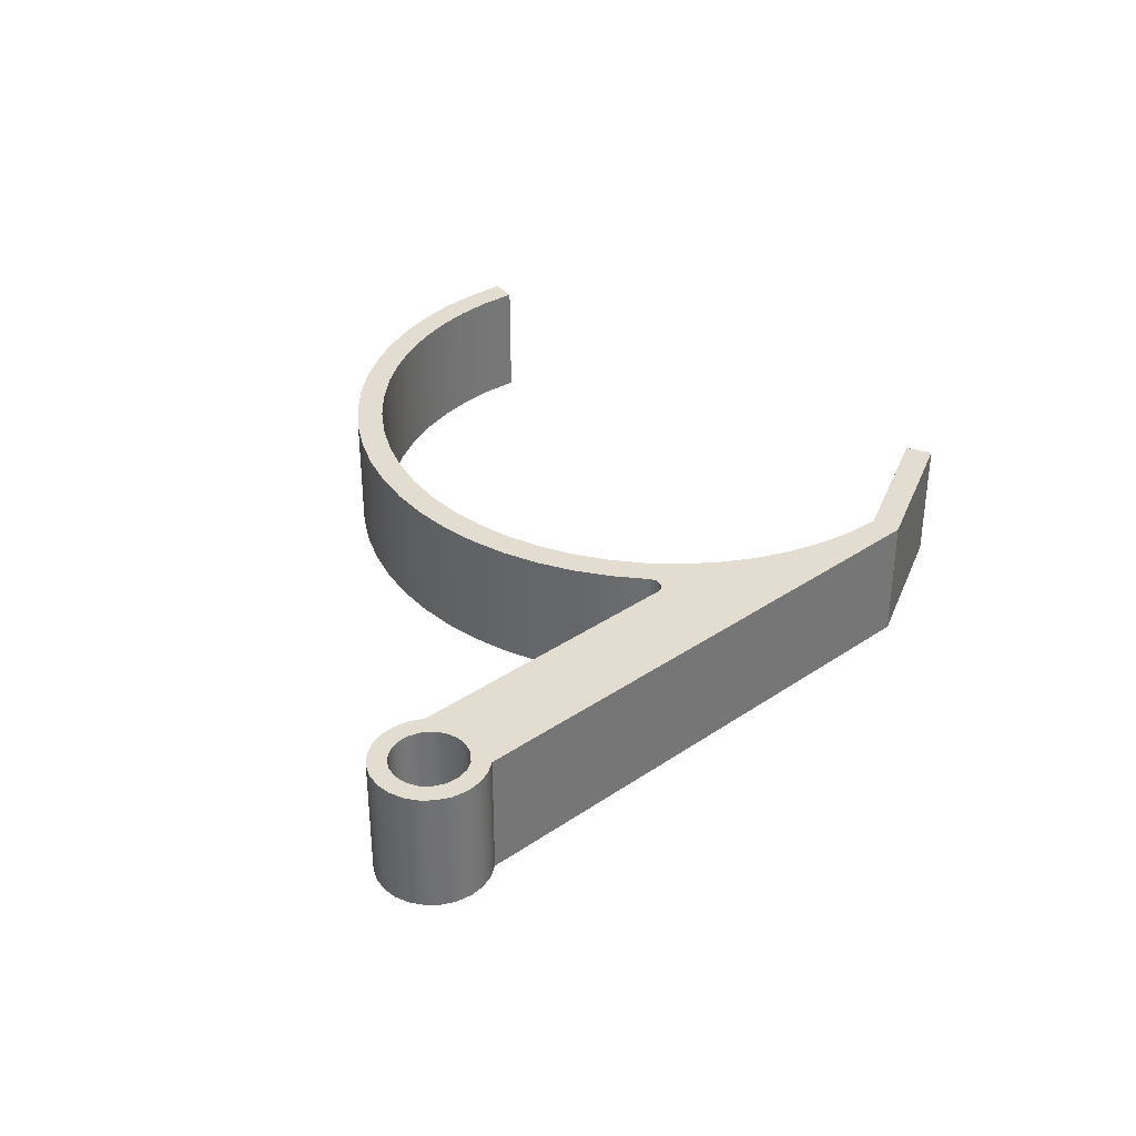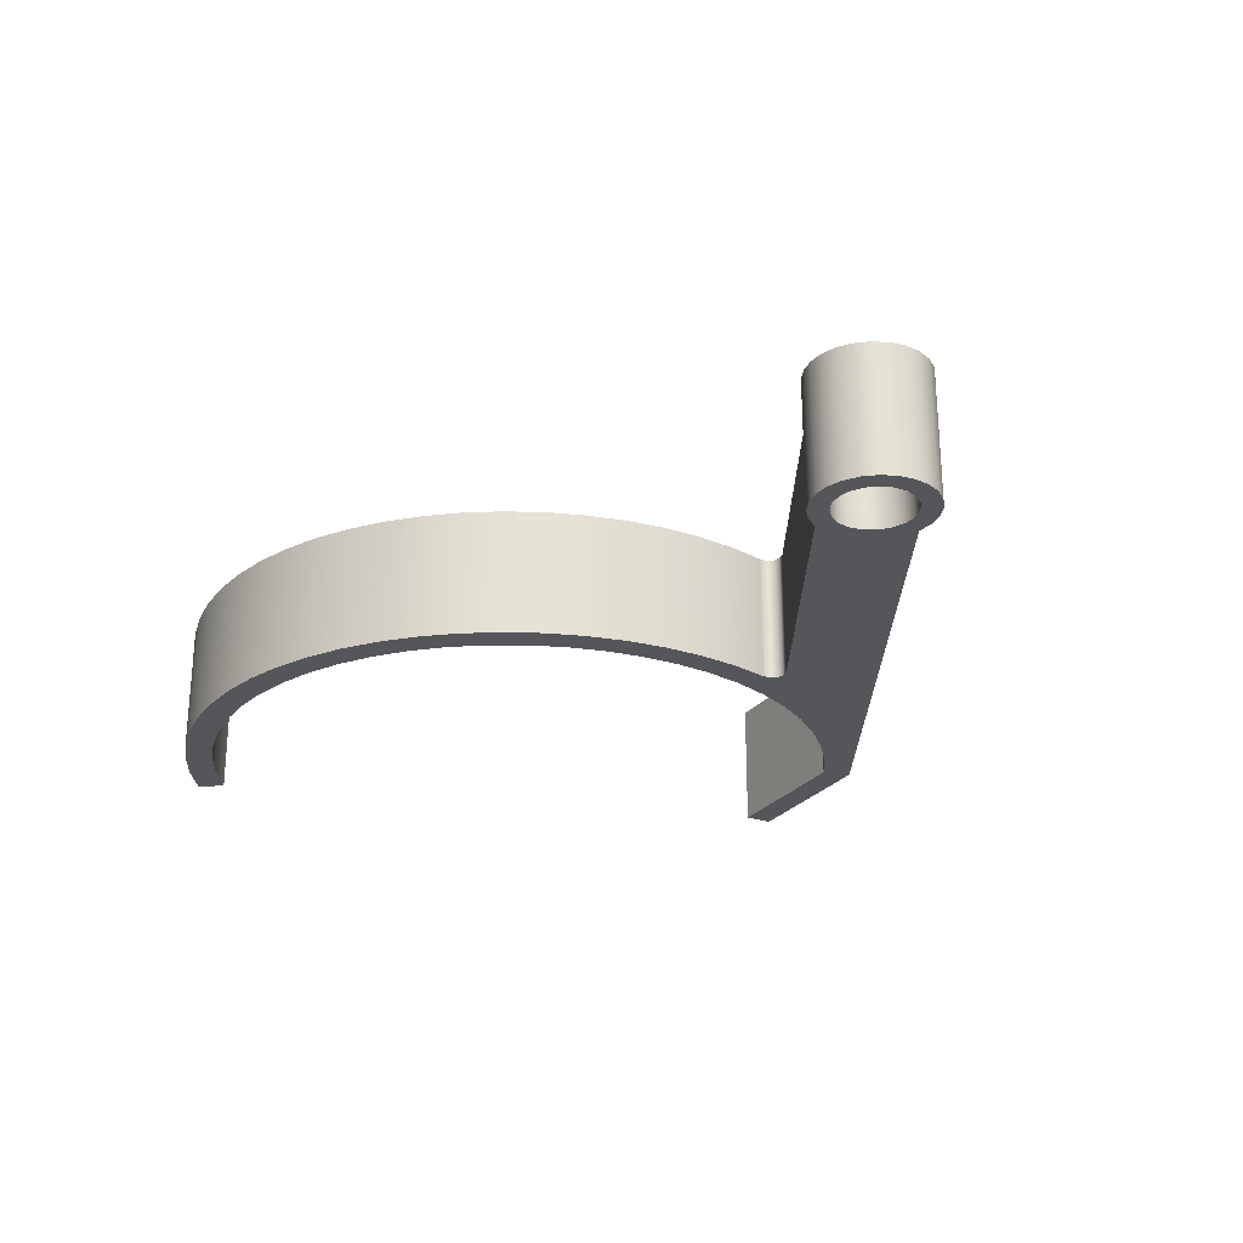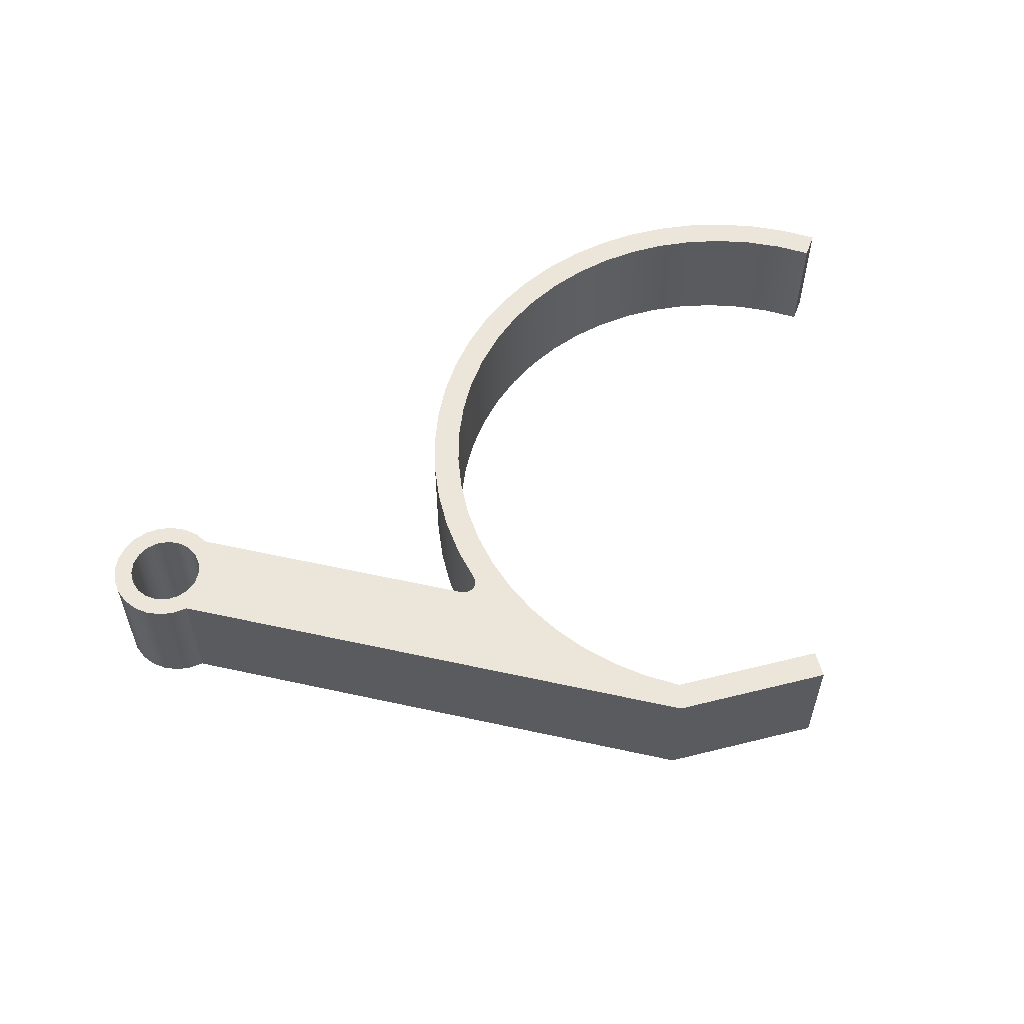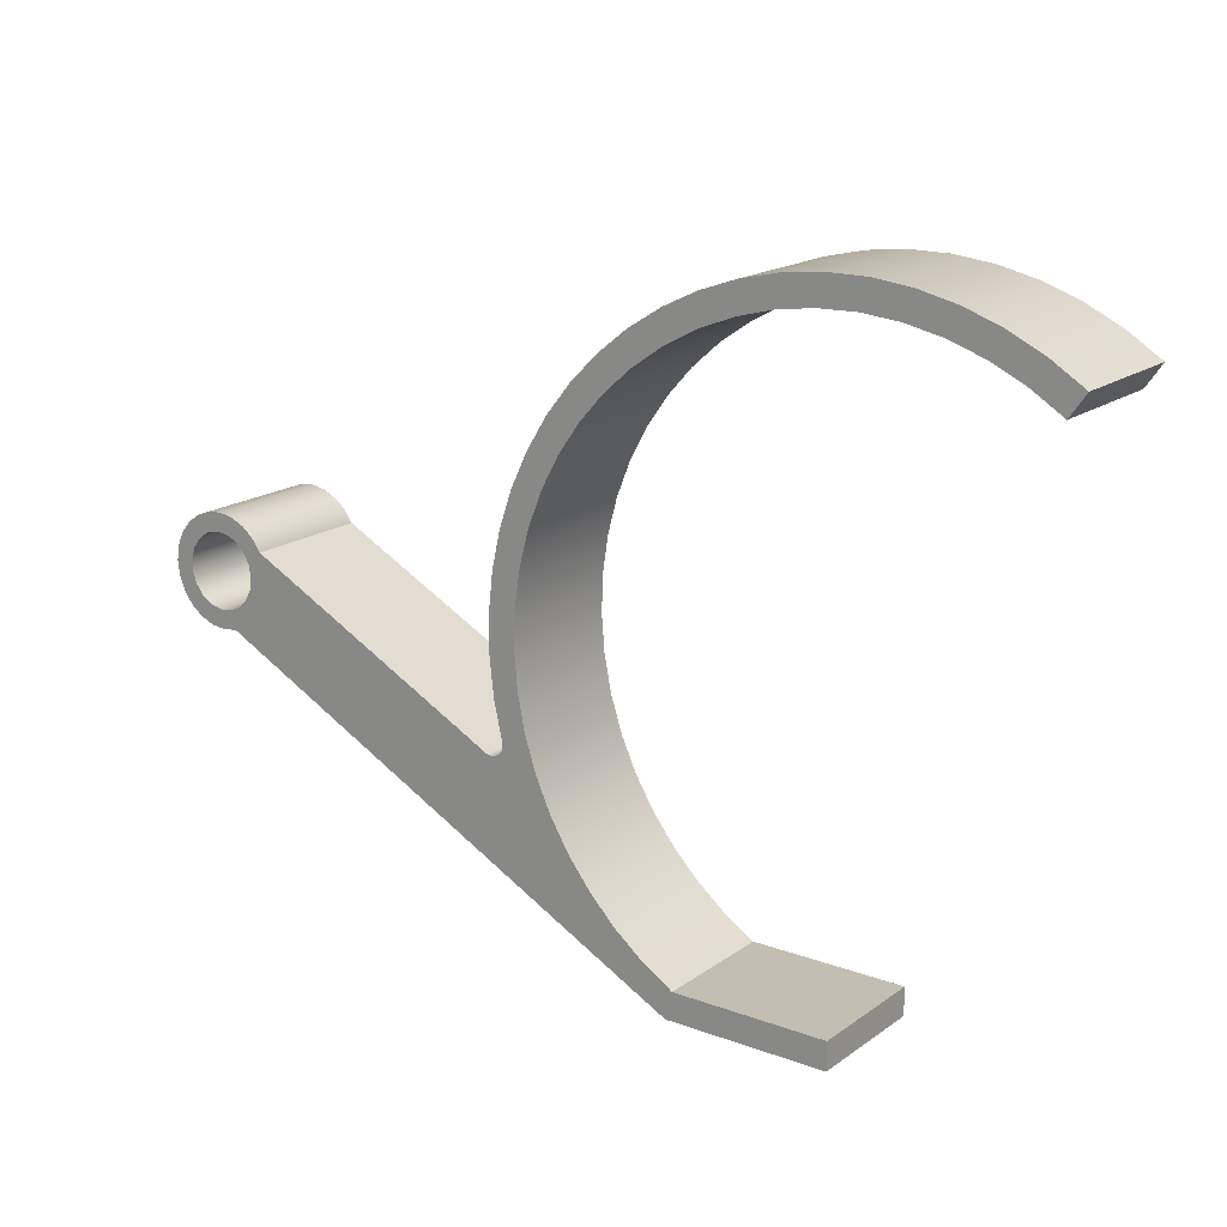
<metadata>
{"format":"obj","ext":"obj","renderer":"f3d","projection":"perspective","resolution":1024,"background":"white","views":[{"elev":35.1,"azim":110.4,"up":"+Y"},{"elev":-25.5,"azim":61.6,"up":"+Y"},{"elev":56.6,"azim":165.4,"up":"+Y"},{"elev":17.5,"azim":-143.8,"up":"+Z"}]}
</metadata>
<code>
v 5 1 0.01055
v 5.016 1 0.108
v 5.063 1 0.1948
v 5.136 1 0.2617
v 5.226 1 0.3014
v 5.325 1 0.3095
v 5.42 1 0.2853
v 5.503 1 0.2313
v 5.564 1 0.1533
v 5.596 1 0.05993
v 5.596 1 -0.03883
v 5.564 1 -0.1322
v 5.503 1 -0.2102
v 5.42 1 -0.2642
v 5.325 1 -0.2884
v 5.226 1 -0.2803
v 5.136 1 -0.2406
v 5.063 1 -0.1737
v 5.016 1 -0.08686
v 5 0 0.01055
v 5.016 0 -0.08686
v 5.063 0 -0.1737
v 5.136 0 -0.2406
v 5.226 0 -0.2803
v 5.325 0 -0.2884
v 5.42 0 -0.2642
v 5.503 0 -0.2102
v 5.564 0 -0.1322
v 5.596 0 -0.03883
v 5.596 0 0.05993
v 5.564 0 0.1533
v 5.503 0 0.2313
v 5.42 0 0.2853
v 5.325 0 0.3095
v 5.226 0 0.3014
v 5.136 0 0.2617
v 5.063 0 0.1948
v 5.016 0 0.108
v 5 1 0.01055
v 5 0 0.01055
v 2.665 0 -0.755
v 2.666 0 -0.8124
v 2.698 0 -0.8598
v 2.751 0 -0.8817
v 2.808 0 -0.8709
v 2.808 1 -0.8709
v 2.751 1 -0.8817
v 2.698 1 -0.8598
v 2.666 1 -0.8124
v 2.665 1 -0.755
v -1.589 0 2.269
v -1.326 0 2.432
v -1.047 0 2.565
v -0.7541 0 2.665
v -0.4523 0 2.733
v -0.1448 0 2.766
v 0.1645 0 2.765
v 0.4717 0 2.73
v 0.7731 0 2.66
v 1.065 0 2.557
v 1.343 0 2.423
v 1.605 0 2.258
v 1.847 0 2.065
v 2.065 0 1.846
v 2.258 0 1.604
v 2.423 0 1.342
v 2.558 0 1.064
v 2.66 0 0.7722
v 2.73 0 0.4708
v 2.765 0 0.1636
v 2.766 0 -0.1457
v 2.733 0 -0.4532
v 2.665 0 -0.755
v 2.665 1 -0.755
v 2.733 1 -0.4532
v 2.766 1 -0.1457
v 2.765 1 0.1636
v 2.73 1 0.4708
v 2.66 1 0.7722
v 2.558 1 1.064
v 2.423 1 1.342
v 2.258 1 1.604
v 2.065 1 1.846
v 1.847 1 2.065
v 1.605 1 2.258
v 1.343 1 2.423
v 1.065 1 2.557
v 0.7731 1 2.66
v 0.4717 1 2.73
v 0.1645 1 2.765
v -0.1448 1 2.766
v -0.4523 1 2.733
v -0.7541 1 2.665
v -1.047 1 2.565
v -1.326 1 2.432
v -1.589 1 2.269
v -1.463 0 2.089
v -1.589 0 2.269
v -1.589 1 2.269
v -1.463 1 2.089
v 1.225 0 -2.236
v 1.476 0 -2.079
v 1.707 0 -1.894
v 1.915 0 -1.684
v 2.097 0 -1.451
v 2.251 0 -1.198
v 2.375 0 -0.929
v 2.466 0 -0.6476
v 2.525 0 -0.3575
v 2.549 0 -0.06257
v 2.539 0 0.2332
v 2.495 0 0.5258
v 2.417 0 0.8114
v 2.307 0 1.086
v 2.166 0 1.346
v 1.995 0 1.588
v 1.798 0 1.808
v 1.576 0 2.004
v 1.333 0 2.174
v 1.073 0 2.313
v 0.7975 0 2.422
v 0.5115 0 2.498
v 0.2186 0 2.541
v -0.07722 0 2.549
v -0.372 0 2.523
v -0.6618 0 2.463
v -0.9426 0 2.369
v -1.211 0 2.244
v -1.463 0 2.089
v -1.463 1 2.089
v -1.211 1 2.244
v -0.9426 1 2.369
v -0.6618 1 2.463
v -0.372 1 2.523
v -0.07722 1 2.549
v 0.2186 1 2.541
v 0.5115 1 2.498
v 0.7975 1 2.422
v 1.073 1 2.313
v 1.333 1 2.174
v 1.576 1 2.004
v 1.798 1 1.808
v 1.995 1 1.588
v 2.166 1 1.346
v 2.307 1 1.086
v 2.417 1 0.8114
v 2.495 1 0.5258
v 2.539 1 0.2332
v 2.549 1 -0.06257
v 2.525 1 -0.3575
v 2.466 1 -0.6476
v 2.375 1 -0.929
v 2.251 1 -1.198
v 2.097 1 -1.451
v 1.915 1 -1.684
v 1.707 1 -1.894
v 1.476 1 -2.079
v 1.225 1 -2.236
v 0 0 -2.236
v 1.225 0 -2.236
v 1.225 1 -2.236
v 0 1 -2.236
v 0 0 -2.456
v 0 0 -2.236
v 0 1 -2.236
v 0 1 -2.456
v 1.28 0 -2.456
v 0 0 -2.456
v 0 1 -2.456
v 1.28 1 -2.456
v 5.181 0 -0.4234
v 1.28 0 -2.456
v 1.28 1 -2.456
v 5.181 1 -0.4234
v 4.902 0 0.2208
v 4.971 0 0.3175
v 5.063 0 0.3928
v 5.171 0 0.4416
v 5.288 0 0.4604
v 5.406 0 0.4479
v 5.516 0 0.4051
v 5.612 0 0.3348
v 5.686 0 0.242
v 5.733 0 0.1332
v 5.75 0 0.01575
v 5.736 0 -0.102
v 5.691 0 -0.212
v 5.619 0 -0.3064
v 5.525 0 -0.3789
v 5.416 0 -0.4243
v 5.298 0 -0.4394
v 5.181 0 -0.4234
v 5.181 1 -0.4234
v 5.298 1 -0.4394
v 5.416 1 -0.4243
v 5.525 1 -0.3789
v 5.619 1 -0.3064
v 5.691 1 -0.212
v 5.736 1 -0.102
v 5.75 1 0.01575
v 5.733 1 0.1332
v 5.686 1 0.242
v 5.612 1 0.3348
v 5.516 1 0.4051
v 5.406 1 0.4479
v 5.288 1 0.4604
v 5.171 1 0.4416
v 5.063 1 0.3928
v 4.971 1 0.3175
v 4.902 1 0.2208
v 2.808 0 -0.8709
v 4.902 0 0.2208
v 4.902 1 0.2208
v 2.808 1 -0.8709
v 5 1 0.01055
v 5.016 1 -0.08686
v 5.063 1 -0.1737
v 5.136 1 -0.2406
v 5.226 1 -0.2803
v 5.325 1 -0.2884
v 5.42 1 -0.2642
v 5.503 1 -0.2102
v 5.564 1 -0.1322
v 5.596 1 -0.03883
v 5.596 1 0.05993
v 5.564 1 0.1533
v 5.503 1 0.2313
v 5.42 1 0.2853
v 5.325 1 0.3095
v 5.226 1 0.3014
v 5.136 1 0.2617
v 5.063 1 0.1948
v 5.016 1 0.108
v 2.808 1 -0.8709
v 4.902 1 0.2208
v 4.971 1 0.3175
v 5.063 1 0.3928
v 5.171 1 0.4416
v 5.288 1 0.4604
v 5.406 1 0.4479
v 5.516 1 0.4051
v 5.612 1 0.3348
v 5.686 1 0.242
v 5.733 1 0.1332
v 5.75 1 0.01575
v 5.736 1 -0.102
v 5.691 1 -0.212
v 5.619 1 -0.3064
v 5.525 1 -0.3789
v 5.416 1 -0.4243
v 5.298 1 -0.4394
v 5.181 1 -0.4234
v 1.28 1 -2.456
v 0 1 -2.456
v 0 1 -2.236
v 1.225 1 -2.236
v 1.476 1 -2.079
v 1.707 1 -1.894
v 1.915 1 -1.684
v 2.097 1 -1.451
v 2.251 1 -1.198
v 2.375 1 -0.929
v 2.466 1 -0.6476
v 2.525 1 -0.3575
v 2.549 1 -0.06257
v 2.539 1 0.2332
v 2.495 1 0.5258
v 2.417 1 0.8114
v 2.307 1 1.086
v 2.166 1 1.346
v 1.995 1 1.588
v 1.798 1 1.808
v 1.576 1 2.004
v 1.333 1 2.174
v 1.073 1 2.313
v 0.7975 1 2.422
v 0.5115 1 2.498
v 0.2186 1 2.541
v -0.07722 1 2.549
v -0.372 1 2.523
v -0.6618 1 2.463
v -0.9426 1 2.369
v -1.211 1 2.244
v -1.463 1 2.089
v -1.589 1 2.269
v -1.326 1 2.432
v -1.047 1 2.565
v -0.7541 1 2.665
v -0.4523 1 2.733
v -0.1448 1 2.766
v 0.1645 1 2.765
v 0.4717 1 2.73
v 0.7731 1 2.66
v 1.065 1 2.557
v 1.343 1 2.423
v 1.605 1 2.258
v 1.847 1 2.065
v 2.065 1 1.846
v 2.258 1 1.604
v 2.423 1 1.342
v 2.558 1 1.064
v 2.66 1 0.7722
v 2.73 1 0.4708
v 2.765 1 0.1636
v 2.766 1 -0.1457
v 2.733 1 -0.4532
v 2.665 1 -0.755
v 2.666 1 -0.8124
v 2.698 1 -0.8598
v 2.751 1 -0.8817
v 5 0 0.01055
v 5.016 0 0.108
v 5.063 0 0.1948
v 5.136 0 0.2617
v 5.226 0 0.3014
v 5.325 0 0.3095
v 5.42 0 0.2853
v 5.503 0 0.2313
v 5.564 0 0.1533
v 5.596 0 0.05993
v 5.596 0 -0.03883
v 5.564 0 -0.1322
v 5.503 0 -0.2102
v 5.42 0 -0.2642
v 5.325 0 -0.2884
v 5.226 0 -0.2803
v 5.136 0 -0.2406
v 5.063 0 -0.1737
v 5.016 0 -0.08686
v 4.902 0 0.2208
v 2.808 0 -0.8709
v 2.751 0 -0.8817
v 2.698 0 -0.8598
v 2.666 0 -0.8124
v 2.665 0 -0.755
v 2.733 0 -0.4532
v 2.766 0 -0.1457
v 2.765 0 0.1636
v 2.73 0 0.4708
v 2.66 0 0.7722
v 2.558 0 1.064
v 2.423 0 1.342
v 2.258 0 1.604
v 2.065 0 1.846
v 1.847 0 2.065
v 1.605 0 2.258
v 1.343 0 2.423
v 1.065 0 2.557
v 0.7731 0 2.66
v 0.4717 0 2.73
v 0.1645 0 2.765
v -0.1448 0 2.766
v -0.4523 0 2.733
v -0.7541 0 2.665
v -1.047 0 2.565
v -1.326 0 2.432
v -1.589 0 2.269
v -1.463 0 2.089
v -1.211 0 2.244
v -0.9426 0 2.369
v -0.6618 0 2.463
v -0.372 0 2.523
v -0.07722 0 2.549
v 0.2186 0 2.541
v 0.5115 0 2.498
v 0.7975 0 2.422
v 1.073 0 2.313
v 1.333 0 2.174
v 1.576 0 2.004
v 1.798 0 1.808
v 1.995 0 1.588
v 2.166 0 1.346
v 2.307 0 1.086
v 2.417 0 0.8114
v 2.495 0 0.5258
v 2.539 0 0.2332
v 2.549 0 -0.06257
v 2.525 0 -0.3575
v 2.466 0 -0.6476
v 2.375 0 -0.929
v 2.251 0 -1.198
v 2.097 0 -1.451
v 1.915 0 -1.684
v 1.707 0 -1.894
v 1.476 0 -2.079
v 1.225 0 -2.236
v 0 0 -2.236
v 0 0 -2.456
v 1.28 0 -2.456
v 5.181 0 -0.4234
v 5.298 0 -0.4394
v 5.416 0 -0.4243
v 5.525 0 -0.3789
v 5.619 0 -0.3064
v 5.691 0 -0.212
v 5.736 0 -0.102
v 5.75 0 0.01575
v 5.733 0 0.1332
v 5.686 0 0.242
v 5.612 0 0.3348
v 5.516 0 0.4051
v 5.406 0 0.4479
v 5.288 0 0.4604
v 5.171 0 0.4416
v 5.063 0 0.3928
v 4.971 0 0.3175
g ca5ecdc6-e2b0-11ea-bcce-54bf646e7e1f
f 2 38 1
f 1 38 40
f 39 20 19
f 19 20 21
f 19 21 18
f 18 21 22
f 18 22 17
f 17 22 23
f 17 23 16
f 16 23 24
f 16 24 15
f 15 24 25
f 15 25 14
f 14 25 26
f 14 26 13
f 13 26 27
f 13 27 12
f 12 27 28
f 12 28 11
f 11 28 29
f 11 29 10
f 10 29 30
f 10 30 9
f 9 30 31
f 9 31 8
f 8 31 32
f 8 32 7
f 7 32 33
f 7 33 6
f 6 33 34
f 6 34 5
f 5 34 35
f 5 35 4
f 4 35 36
f 4 36 3
f 3 36 37
f 3 37 2
f 2 37 38
g ca613e9c-e2b0-11ea-a8ad-54bf646e7e1f
f 50 41 49
f 49 41 42
f 49 42 48
f 48 42 43
f 48 43 47
f 47 43 44
f 47 44 46
f 46 44 45
g ca63d62e-e2b0-11ea-ba9e-54bf646e7e1f
f 96 51 95
f 95 51 52
f 95 52 94
f 94 52 53
f 94 53 93
f 93 53 54
f 93 54 92
f 92 54 55
f 92 55 91
f 91 55 56
f 91 56 90
f 90 56 57
f 90 57 89
f 89 57 58
f 89 58 88
f 88 58 59
f 88 59 87
f 87 59 60
f 87 60 86
f 86 60 61
f 86 61 85
f 85 61 62
f 85 62 84
f 84 62 63
f 84 63 83
f 83 63 64
f 83 64 82
f 82 64 65
f 82 65 81
f 81 65 66
f 81 66 80
f 80 66 67
f 80 67 79
f 79 67 68
f 79 68 78
f 78 68 69
f 78 69 77
f 77 69 70
f 77 70 76
f 76 70 71
f 76 71 75
f 75 71 72
f 75 72 74
f 74 72 73
g ca666e0c-e2b0-11ea-8df9-54bf646e7e1f
f 97 98 100
f 100 98 99
g ca6905ca-e2b0-11ea-bf50-54bf646e7e1f
f 158 101 157
f 157 101 102
f 157 102 156
f 156 102 103
f 156 103 155
f 155 103 104
f 155 104 154
f 154 104 105
f 154 105 153
f 153 105 106
f 153 106 152
f 152 106 107
f 152 107 151
f 151 107 108
f 151 108 150
f 150 108 109
f 150 109 149
f 149 109 110
f 149 110 148
f 148 110 111
f 148 111 147
f 147 111 112
f 147 112 146
f 146 112 113
f 146 113 145
f 145 113 114
f 145 114 144
f 144 114 115
f 144 115 143
f 143 115 116
f 143 116 142
f 142 116 117
f 142 117 141
f 141 117 118
f 141 118 140
f 140 118 119
f 140 119 139
f 139 119 120
f 139 120 138
f 138 120 121
f 138 121 137
f 137 121 122
f 137 122 136
f 136 122 123
f 136 123 135
f 135 123 124
f 135 124 134
f 134 124 125
f 134 125 133
f 133 125 126
f 133 126 132
f 132 126 127
f 132 127 131
f 131 127 128
f 131 128 130
f 130 128 129
g ca6bc4a8-e2b0-11ea-9a43-54bf646e7e1f
f 159 160 162
f 162 160 161
g ca6f46f0-e2b0-11ea-bbe4-54bf646e7e1f
f 163 164 166
f 166 164 165
g ca7205d0-e2b0-11ea-af98-54bf646e7e1f
f 167 168 170
f 170 168 169
g ca749d9c-e2b0-11ea-bc42-54bf646e7e1f
f 171 172 174
f 174 172 173
g ca77d1a8-e2b0-11ea-95c1-54bf646e7e1f
f 210 175 209
f 209 175 176
f 209 176 177
f 209 177 208
f 208 177 178
f 208 178 207
f 207 178 179
f 207 179 206
f 206 179 180
f 206 180 205
f 205 180 181
f 205 181 204
f 204 181 182
f 204 182 203
f 203 182 183
f 203 183 202
f 202 183 184
f 202 184 201
f 201 184 185
f 201 185 200
f 200 185 186
f 200 186 199
f 199 186 187
f 199 187 198
f 198 187 188
f 198 188 197
f 197 188 189
f 197 189 196
f 196 189 190
f 196 190 195
f 195 190 191
f 195 191 194
f 194 191 193
f 193 191 192
g ca7a9080-e2b0-11ea-958a-54bf646e7e1f
f 211 212 214
f 214 212 213
g ca7d4f58-e2b0-11ea-b451-54bf646e7e1f
f 233 215 235
f 235 215 216
f 235 216 234
f 234 216 217
f 234 217 252
f 252 217 218
f 252 218 219
f 252 219 251
f 251 219 220
f 251 220 250
f 250 220 221
f 250 221 249
f 249 221 248
f 248 221 222
f 248 222 247
f 247 222 223
f 247 223 246
f 246 223 224
f 246 224 245
f 245 224 225
f 245 225 244
f 244 225 226
f 244 226 243
f 243 226 227
f 243 227 242
f 242 227 228
f 242 228 241
f 241 228 240
f 240 228 229
f 240 229 239
f 239 229 230
f 239 230 238
f 238 230 237
f 237 230 231
f 237 231 236
f 236 231 232
f 236 232 235
f 235 232 233
f 253 258 252
f 252 258 259
f 252 259 260
f 254 256 253
f 253 256 257
f 253 257 258
f 254 255 256
f 252 260 234
f 234 260 261
f 234 261 310
f 310 261 262
f 310 262 309
f 309 262 308
f 308 262 263
f 308 263 307
f 307 263 306
f 306 263 264
f 306 264 305
f 305 264 265
f 305 265 304
f 304 265 266
f 304 266 303
f 303 266 267
f 303 267 302
f 302 267 268
f 302 268 301
f 301 268 269
f 301 269 300
f 300 269 270
f 300 270 299
f 299 270 271
f 299 271 298
f 298 271 272
f 298 272 297
f 297 272 273
f 297 273 296
f 296 273 274
f 296 274 295
f 295 274 275
f 295 275 294
f 294 275 276
f 294 276 293
f 293 276 277
f 293 277 292
f 292 277 278
f 292 278 291
f 291 278 279
f 291 279 290
f 290 279 280
f 290 280 289
f 289 280 281
f 289 281 288
f 288 281 287
f 287 281 282
f 287 282 286
f 286 282 283
f 286 283 285
f 285 283 284
g ca805c5a-e2b0-11ea-9aa5-54bf646e7e1f
f 329 311 330
f 330 311 312
f 330 312 313
f 330 313 406
f 406 313 314
f 406 314 405
f 405 314 315
f 405 315 404
f 404 315 403
f 403 315 316
f 403 316 402
f 402 316 317
f 402 317 401
f 401 317 400
f 400 317 318
f 400 318 399
f 399 318 319
f 399 319 398
f 398 319 320
f 398 320 397
f 397 320 321
f 397 321 396
f 396 321 322
f 396 322 395
f 395 322 323
f 395 323 394
f 394 323 324
f 394 324 393
f 393 324 392
f 392 324 325
f 392 325 391
f 391 325 326
f 391 326 390
f 390 326 327
f 390 327 328
f 390 328 331
f 331 328 329
f 331 329 330
f 332 381 331
f 331 381 382
f 331 382 390
f 390 382 383
f 390 383 384
f 381 332 380
f 380 332 333
f 380 333 334
f 380 334 379
f 379 334 335
f 379 335 336
f 379 336 378
f 378 336 337
f 378 337 377
f 377 337 338
f 377 338 376
f 376 338 339
f 376 339 375
f 375 339 340
f 375 340 374
f 374 340 341
f 374 341 373
f 373 341 342
f 373 342 372
f 372 342 343
f 372 343 371
f 371 343 344
f 371 344 370
f 370 344 345
f 370 345 369
f 369 345 346
f 369 346 368
f 368 346 347
f 368 347 367
f 367 347 348
f 367 348 366
f 366 348 349
f 366 349 365
f 365 349 350
f 365 350 364
f 364 350 351
f 364 351 363
f 363 351 352
f 363 352 362
f 362 352 353
f 362 353 361
f 361 353 354
f 361 354 355
f 361 355 360
f 360 355 356
f 360 356 359
f 359 356 357
f 359 357 358
f 390 384 389
f 389 384 385
f 389 385 386
f 387 388 386
f 386 388 389

</code>
